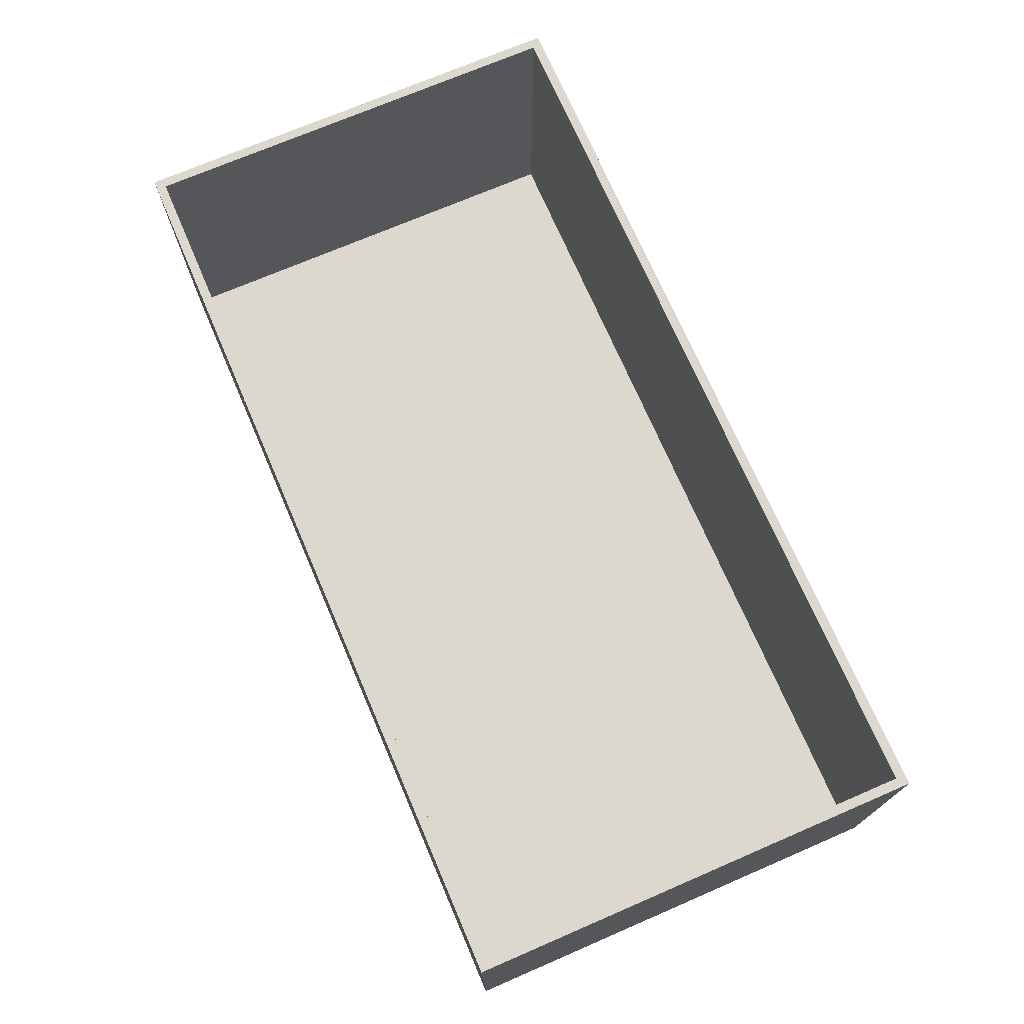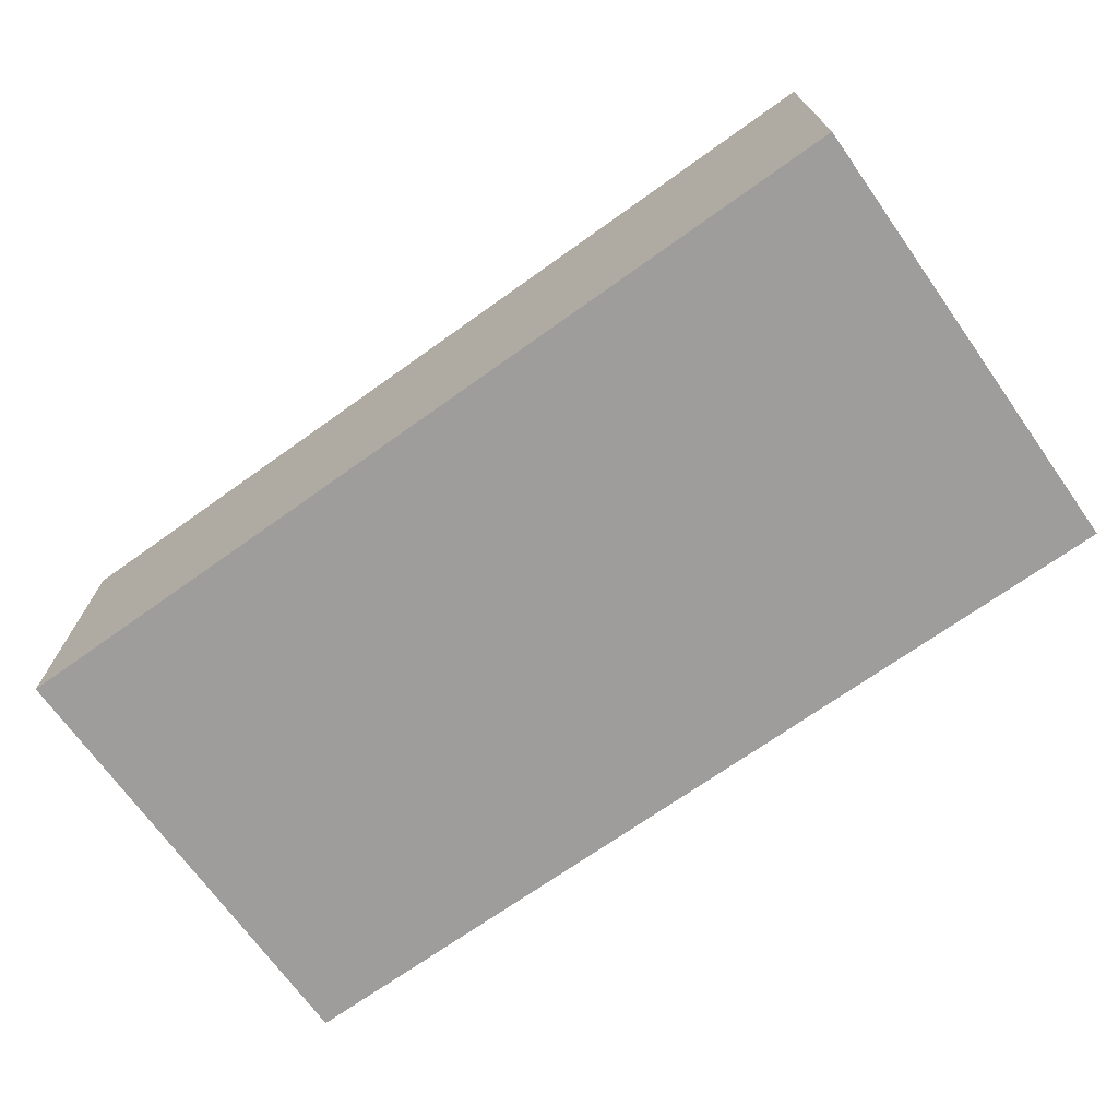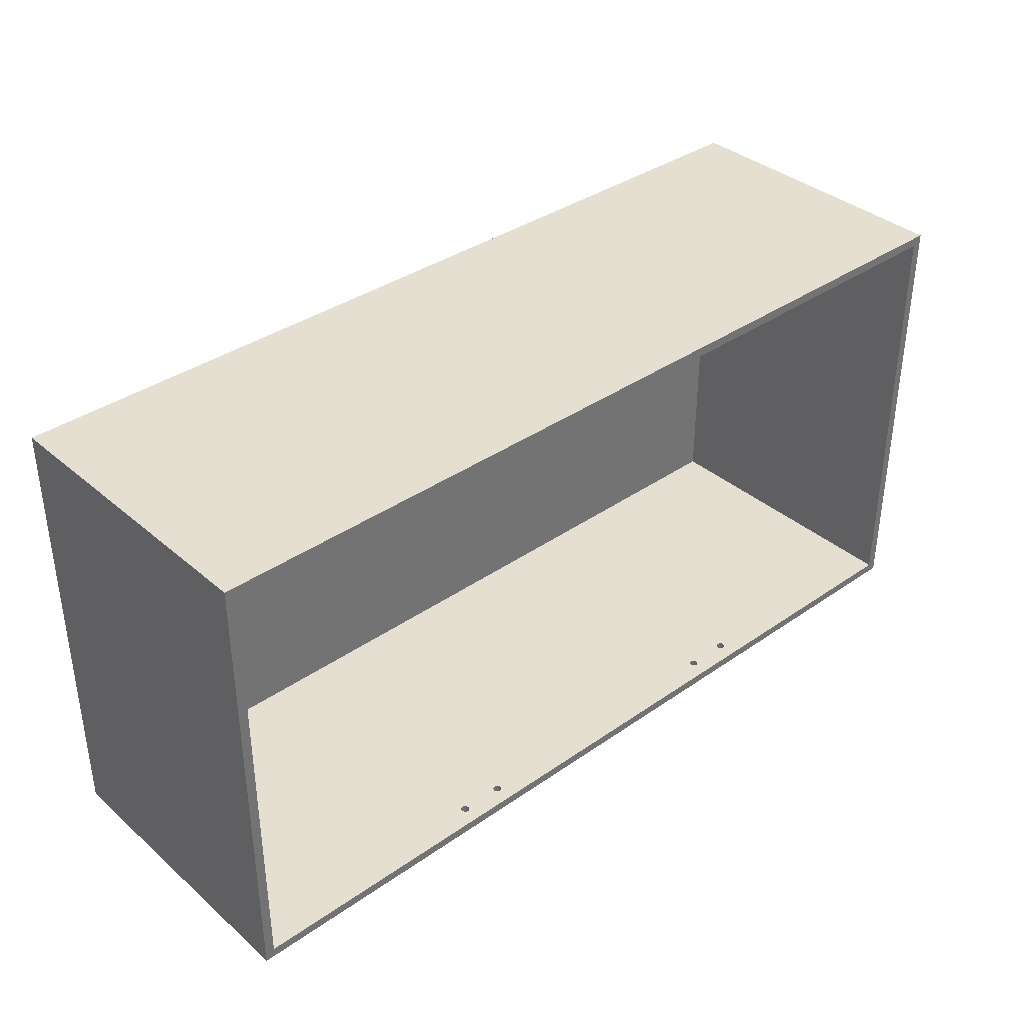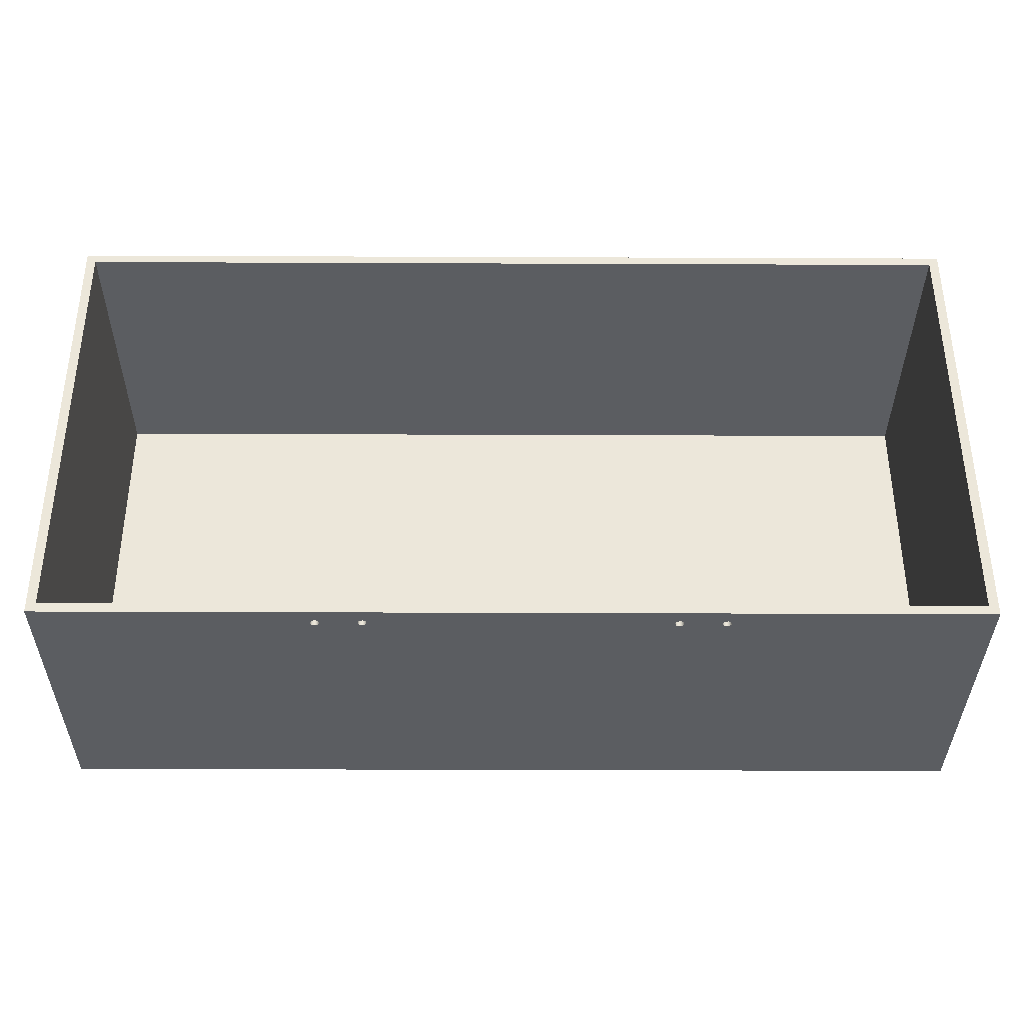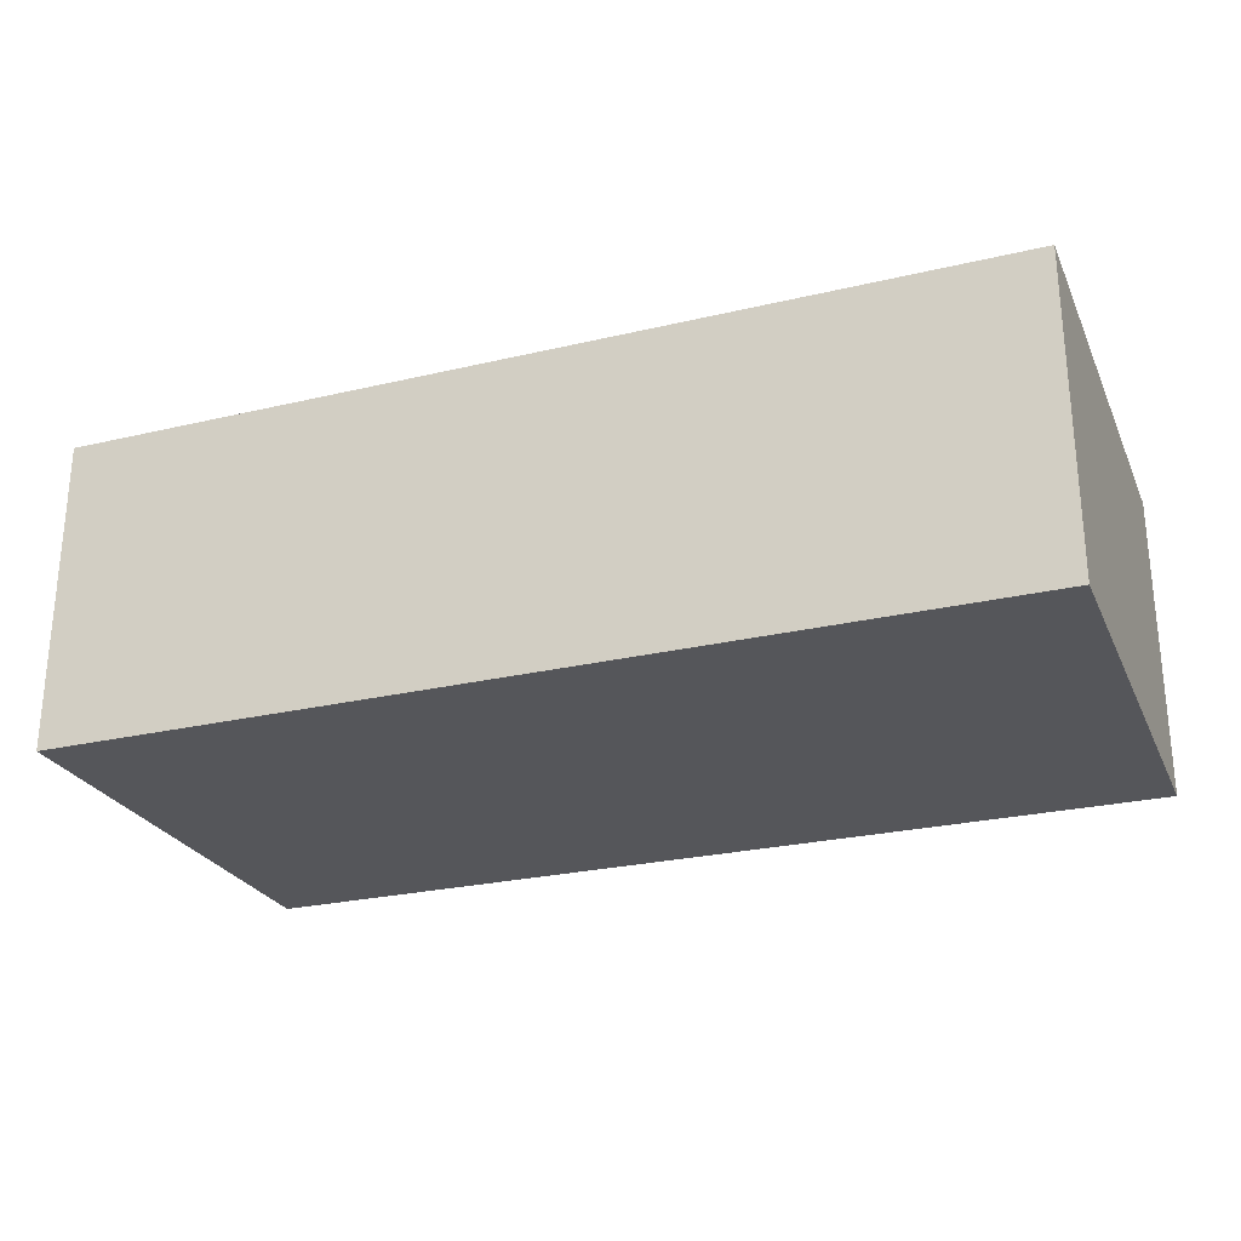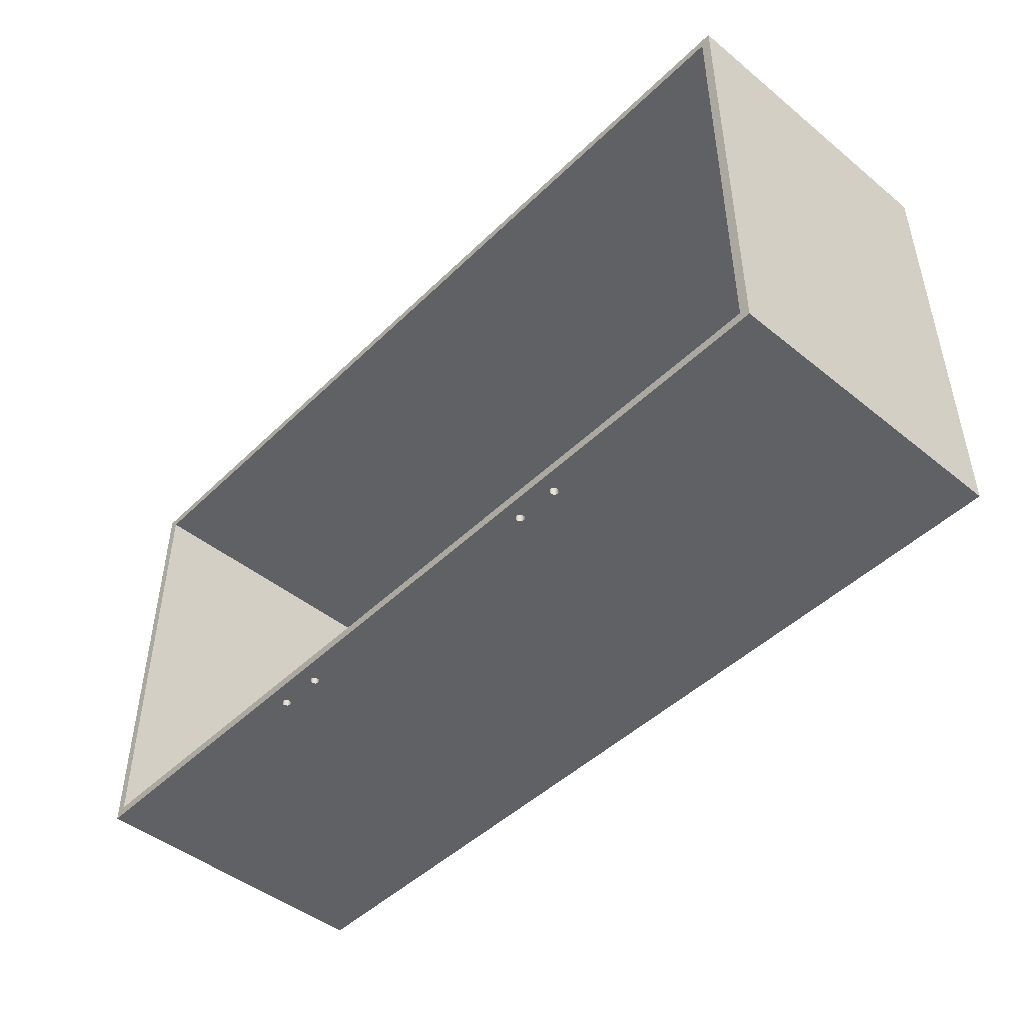
<metadata>
{"format":"obj","ext":"obj","renderer":"f3d","projection":"perspective","resolution":1024,"background":"white","views":[{"elev":72.2,"azim":-113.3,"up":"+Y"},{"elev":-70.5,"azim":35.5,"up":"+Y"},{"elev":36.6,"azim":137.9,"up":"+Z"},{"elev":-36.2,"azim":179.7,"up":"+Z"},{"elev":-25.9,"azim":20.6,"up":"+Y"},{"elev":-46.8,"azim":-132.5,"up":"+Z"}]}
</metadata>
<code>
v -20.7 19.12 0.635
v -20.81 19.35 0.635
v -21.07 19.41 0.635
v -21.27 19.25 0.635
v -21.27 18.99 0.635
v -21.07 18.83 0.635
v -20.81 18.89 0.635
v -20.7 19.12 0
v -20.81 18.89 0
v -21.07 18.83 0
v -21.27 18.99 0
v -21.27 19.25 0
v -21.07 19.41 0
v -20.81 19.35 0
v -20.7 19.12 0.635
v -20.7 19.12 0
v -40.7 19.12 0.635
v -40.81 19.35 0.635
v -41.07 19.41 0.635
v -41.27 19.25 0.635
v -41.27 18.99 0.635
v -41.07 18.83 0.635
v -40.81 18.89 0.635
v -40.7 19.12 0
v -40.81 18.89 0
v -41.07 18.83 0
v -41.27 18.99 0
v -41.27 19.25 0
v -41.07 19.41 0
v -40.81 19.35 0
v -40.7 19.12 0.635
v -40.7 19.12 0
v -17.7 19.12 0.635
v -17.81 19.35 0.635
v -18.07 19.41 0.635
v -18.27 19.25 0.635
v -18.27 18.99 0.635
v -18.07 18.83 0.635
v -17.81 18.89 0.635
v -17.7 19.12 0
v -17.81 18.89 0
v -18.07 18.83 0
v -18.27 18.99 0
v -18.27 19.25 0
v -18.07 19.41 0
v -17.81 19.35 0
v -17.7 19.12 0.635
v -17.7 19.12 0
v -43.7 19.12 0.635
v -43.81 19.35 0.635
v -44.07 19.41 0.635
v -44.27 19.25 0.635
v -44.27 18.99 0.635
v -44.07 18.83 0.635
v -43.81 18.89 0.635
v -43.7 19.12 0
v -43.81 18.89 0
v -44.07 18.83 0
v -44.27 18.99 0
v -44.27 19.25 0
v -44.07 19.41 0
v -43.81 19.35 0
v -43.7 19.12 0.635
v -43.7 19.12 0
v -0.635 20.32 29.84
v -0.635 20.32 0.635
v -0.635 0.635 0.635
v -0.635 0.635 29.84
v -20.7 19.12 0.635
v -20.81 18.89 0.635
v -21.07 18.83 0.635
v -21.27 18.99 0.635
v -21.27 19.25 0.635
v -21.07 19.41 0.635
v -20.81 19.35 0.635
v -40.7 19.12 0.635
v -40.81 18.89 0.635
v -41.07 18.83 0.635
v -41.27 18.99 0.635
v -41.27 19.25 0.635
v -41.07 19.41 0.635
v -40.81 19.35 0.635
v -17.7 19.12 0.635
v -17.81 18.89 0.635
v -18.07 18.83 0.635
v -18.27 18.99 0.635
v -18.27 19.25 0.635
v -18.07 19.41 0.635
v -17.81 19.35 0.635
v -43.7 19.12 0.635
v -43.81 18.89 0.635
v -44.07 18.83 0.635
v -44.27 18.99 0.635
v -44.27 19.25 0.635
v -44.07 19.41 0.635
v -43.81 19.35 0.635
v -0.635 20.32 0.635
v -60.33 20.32 0.635
v -60.33 0.635 0.635
v -0.635 0.635 0.635
v -60.33 20.32 0.635
v -60.33 20.32 29.84
v -60.33 0.635 29.84
v -60.33 0.635 0.635
v -60.33 20.32 29.84
v -0.635 20.32 29.84
v -0.635 0.635 29.84
v -60.33 0.635 29.84
v -60.33 0.635 29.84
v -0.635 0.635 29.84
v -0.635 0.635 0.635
v -60.33 0.635 0.635
v -60.96 0 30.48
v 0 0 30.48
v 0 20.32 30.48
v -60.96 20.32 30.48
v -60.96 0 0
v -60.96 0 30.48
v -60.96 20.32 30.48
v -60.96 20.32 0
v -20.7 19.12 0
v -20.81 19.35 0
v -21.07 19.41 0
v -21.27 19.25 0
v -21.27 18.99 0
v -21.07 18.83 0
v -20.81 18.89 0
v -40.7 19.12 0
v -40.81 19.35 0
v -41.07 19.41 0
v -41.27 19.25 0
v -41.27 18.99 0
v -41.07 18.83 0
v -40.81 18.89 0
v -17.7 19.12 0
v -17.81 19.35 0
v -18.07 19.41 0
v -18.27 19.25 0
v -18.27 18.99 0
v -18.07 18.83 0
v -17.81 18.89 0
v -43.7 19.12 0
v -43.81 19.35 0
v -44.07 19.41 0
v -44.27 19.25 0
v -44.27 18.99 0
v -44.07 18.83 0
v -43.81 18.89 0
v 0 0 0
v -60.96 0 0
v -60.96 20.32 0
v 0 20.32 0
v 0 0 30.48
v 0 0 0
v 0 20.32 0
v 0 20.32 30.48
v -0.635 20.32 0.635
v -0.635 20.32 29.84
v -60.33 20.32 29.84
v -60.33 20.32 0.635
v 0 20.32 30.48
v 0 20.32 0
v -60.96 20.32 0
v -60.96 20.32 30.48
v 0 0 0
v 0 0 30.48
v -60.96 0 30.48
v -60.96 0 0
g d9838be8-e2d6-11ea-9002-54bf646e7e1f
f 2 14 1
f 1 14 16
f 15 8 7
f 7 8 9
f 7 9 6
f 6 9 10
f 6 10 5
f 5 10 11
f 5 11 4
f 4 11 12
f 4 12 3
f 3 12 13
f 3 13 2
f 2 13 14
g d9856136-e2d6-11ea-bf15-54bf646e7e1f
f 18 30 17
f 17 30 32
f 31 24 23
f 23 24 25
f 23 25 22
f 22 25 26
f 22 26 21
f 21 26 27
f 21 27 20
f 20 27 28
f 20 28 19
f 19 28 29
f 19 29 18
f 18 29 30
g d98736a8-e2d6-11ea-8b2a-54bf646e7e1f
f 34 46 33
f 33 46 48
f 47 40 39
f 39 40 41
f 39 41 38
f 38 41 42
f 38 42 37
f 37 42 43
f 37 43 36
f 36 43 44
f 36 44 35
f 35 44 45
f 35 45 34
f 34 45 46
g d9890c06-e2d6-11ea-8e5a-54bf646e7e1f
f 50 62 49
f 49 62 64
f 63 56 55
f 55 56 57
f 55 57 54
f 54 57 58
f 54 58 53
f 53 58 59
f 53 59 52
f 52 59 60
f 52 60 51
f 51 60 61
f 51 61 50
f 50 61 62
g d90f1d68-e2d6-11ea-baa3-54bf646e7e1f
f 65 66 68
f 68 66 67
g d910a476-e2d6-11ea-ad38-54bf646e7e1f
f 70 86 69
f 69 86 87
f 69 87 75
f 75 87 88
f 75 88 74
f 74 88 97
f 74 97 98
f 86 70 85
f 85 70 71
f 85 71 100
f 100 71 99
f 99 71 78
f 99 78 92
f 92 78 91
f 91 78 79
f 91 79 90
f 90 79 80
f 90 80 96
f 96 80 81
f 96 81 95
f 95 81 98
f 95 98 94
f 94 98 93
f 93 98 92
f 92 98 99
f 78 71 77
f 77 71 72
f 77 72 76
f 76 72 73
f 76 73 82
f 82 73 74
f 82 74 81
f 81 74 98
f 89 83 97
f 97 83 84
f 97 84 85
f 88 89 97
f 100 97 85
g d9122ba8-e2d6-11ea-aa30-54bf646e7e1f
f 101 102 104
f 104 102 103
g d913b2c8-e2d6-11ea-85e1-54bf646e7e1f
f 105 106 108
f 108 106 107
g d9156148-e2d6-11ea-9110-54bf646e7e1f
f 110 111 109
f 109 111 112
g d8ad79fa-e2d6-11ea-aa4d-54bf646e7e1f
f 113 114 116
f 116 114 115
g d8aeda0c-e2d6-11ea-80e0-54bf646e7e1f
f 117 118 120
f 120 118 119
g d8afec00-e2d6-11ea-a83f-54bf646e7e1f
f 122 138 121
f 121 138 139
f 121 139 127
f 127 139 140
f 127 140 126
f 126 140 149
f 126 149 150
f 138 122 137
f 137 122 123
f 137 123 152
f 152 123 151
f 151 123 130
f 151 130 144
f 144 130 143
f 143 130 131
f 143 131 142
f 142 131 132
f 142 132 148
f 148 132 133
f 148 133 147
f 147 133 150
f 147 150 151
f 130 123 129
f 129 123 124
f 129 124 128
f 128 124 125
f 128 125 134
f 134 125 126
f 134 126 133
f 133 126 150
f 141 135 152
f 152 135 136
f 152 136 137
f 149 140 152
f 152 140 141
f 144 145 151
f 151 145 146
f 151 146 147
g d8b1250a-e2d6-11ea-9706-54bf646e7e1f
f 153 154 156
f 156 154 155
g d8b25df6-e2d6-11ea-a6ed-54bf646e7e1f
f 158 162 157
f 157 162 163
f 157 163 160
f 160 163 164
f 160 164 159
f 159 164 158
f 158 164 161
f 158 161 162
g d8b396f6-e2d6-11ea-bb5d-54bf646e7e1f
f 166 167 165
f 165 167 168

</code>
